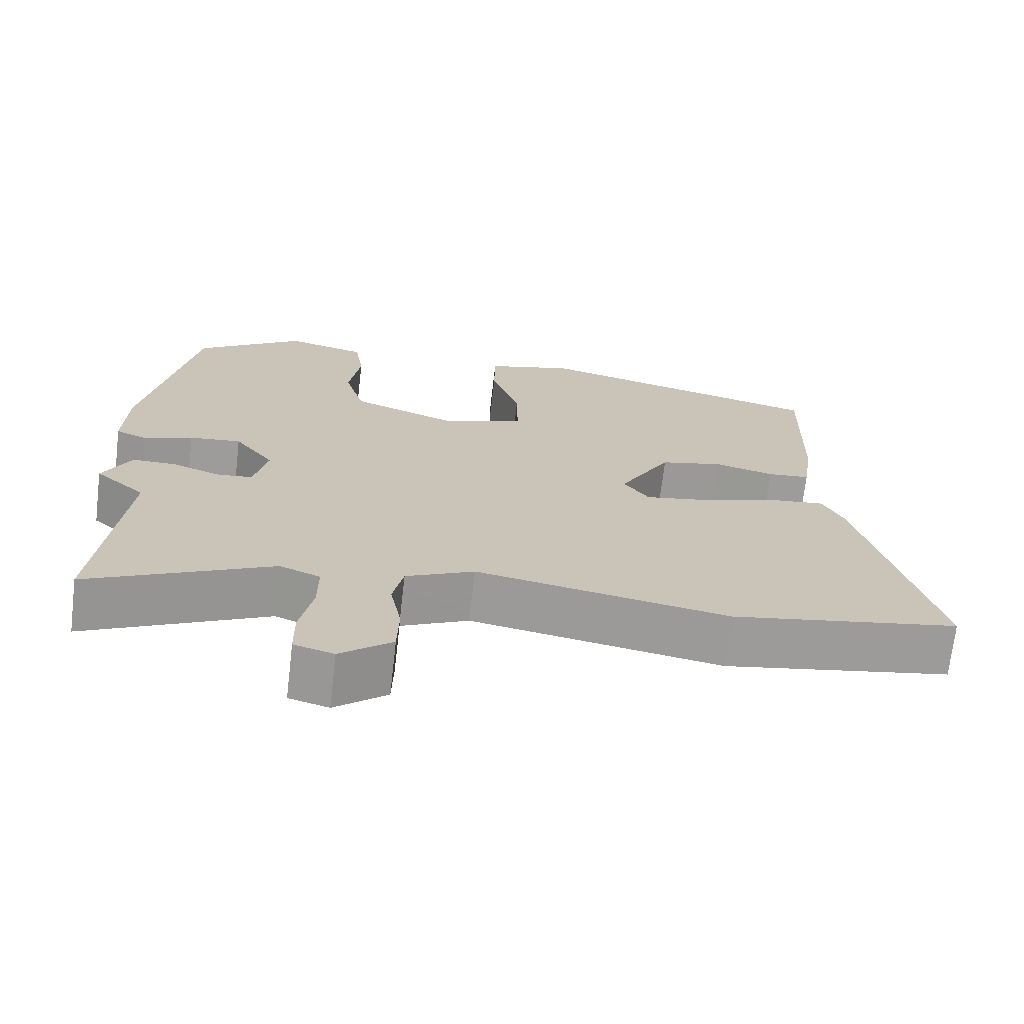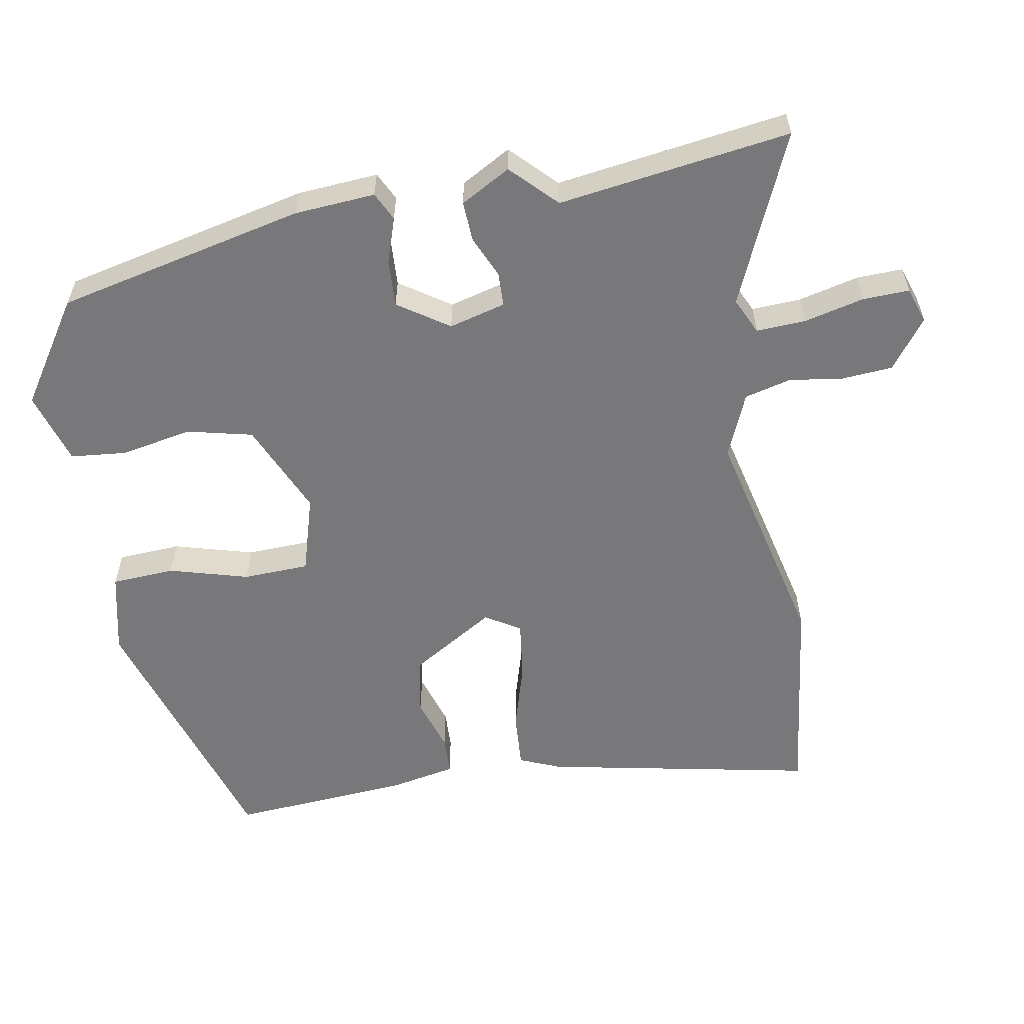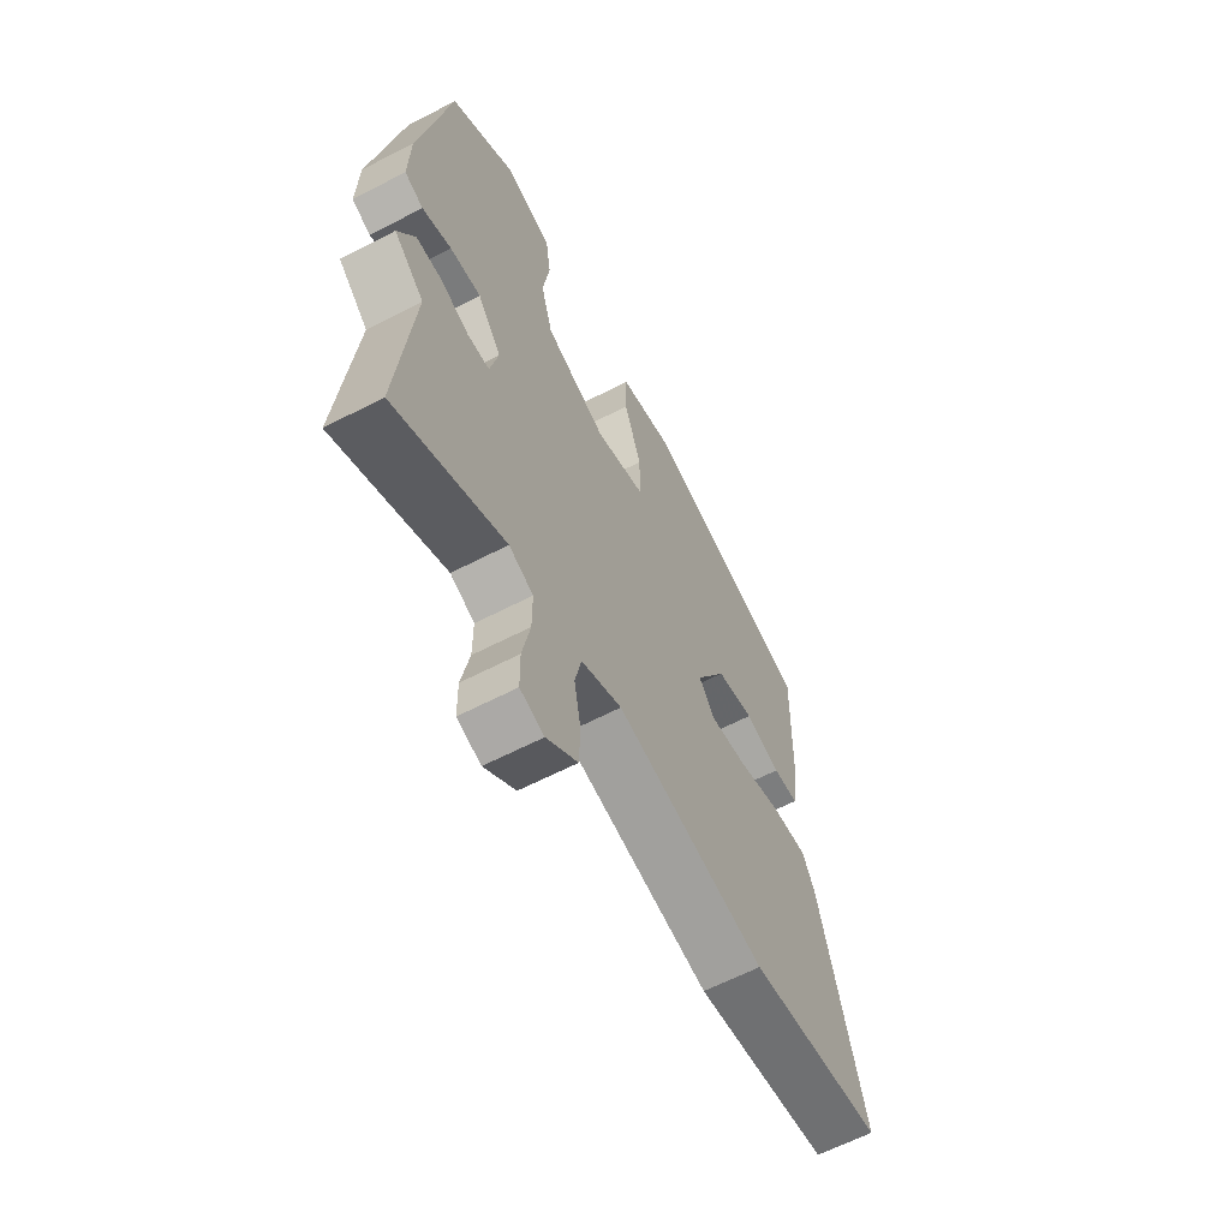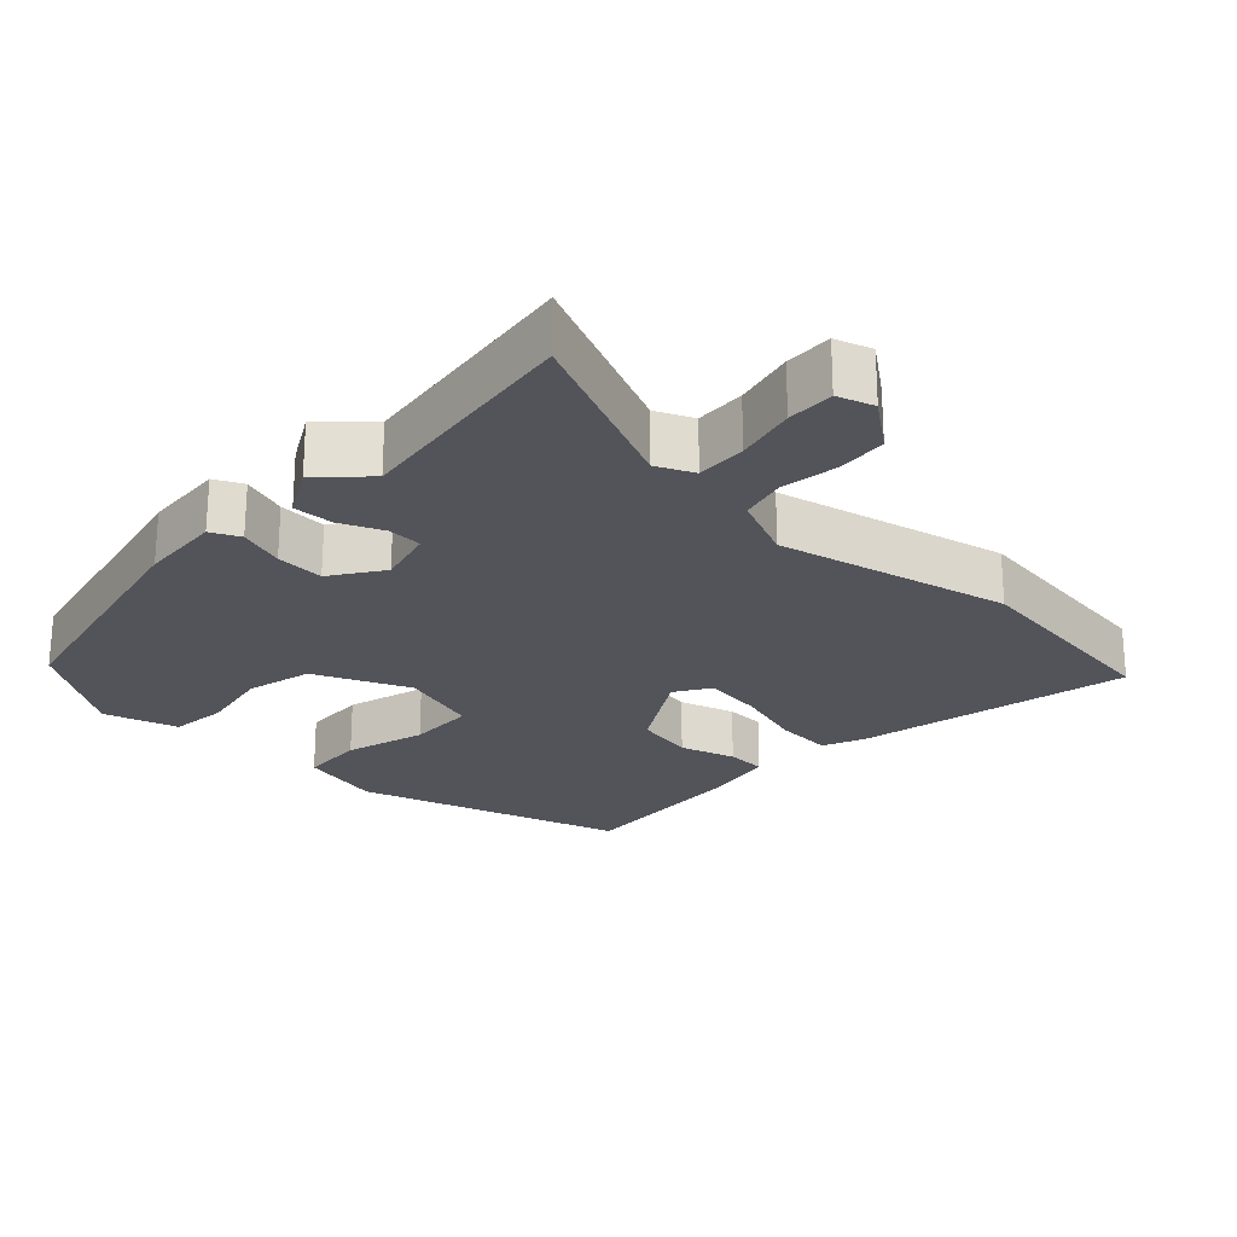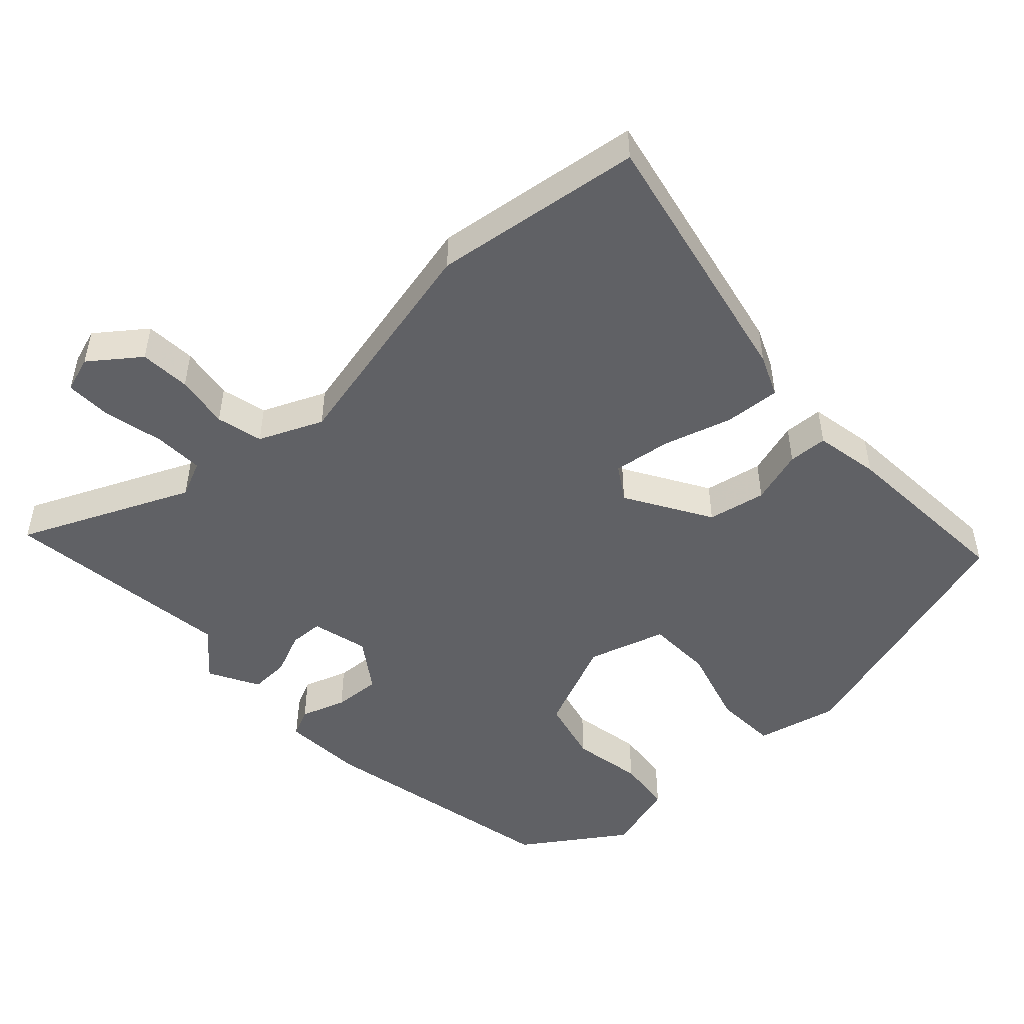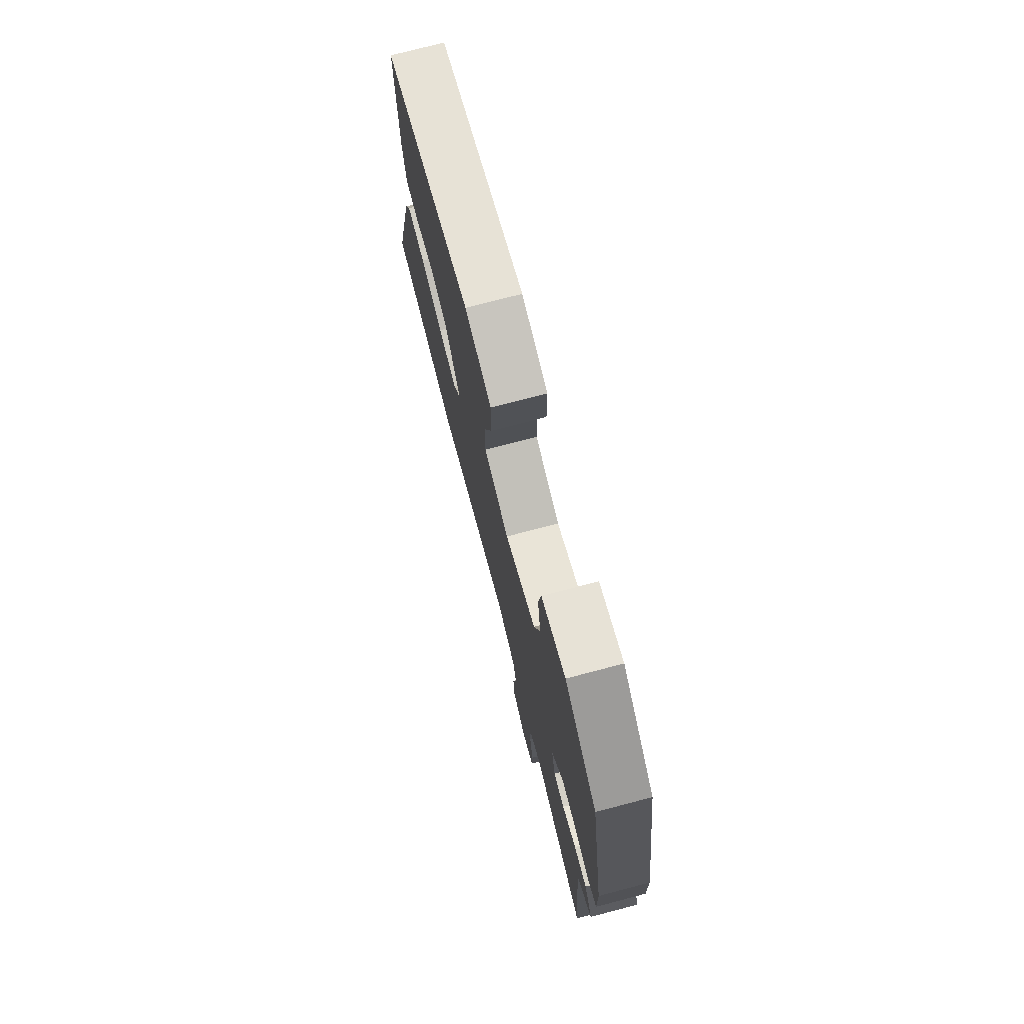
<metadata>
{"format":"obj","ext":"obj","renderer":"f3d","projection":"perspective","resolution":1024,"background":"white","views":[{"elev":-70.5,"azim":173.4,"up":"+Z"},{"elev":-57.5,"azim":102.8,"up":"+Y"},{"elev":-63.2,"azim":117.6,"up":"+Z"},{"elev":-23.7,"azim":139.0,"up":"+Y"},{"elev":-49.1,"azim":-134.9,"up":"+Y"},{"elev":75.1,"azim":75.3,"up":"+Z"}]}
</metadata>
<code>
v 0.482 0.07 -0.307
v 0.514 0.07 -0.646
v 0.271 0.07 -0.526
v 0.217 0.07 -0.548
v 0.217 0.07 -0.62
v 0.234 0.07 -0.708
v 0.233 0.07 -0.776
v 0.18 0.07 -0.791
v 0.111 0.07 -0.734
v 0.109 0.07 -0.66
v 0.124 0.07 -0.582
v 0.11 0.07 -0.514
v 0.019 0.07 -0.47
v -0.317 0.07 -0.532
v -0.621 0.07 -0.479
v -0.524 0.07 -0.09
v -0.496 0.07 -0.031
v -0.415 0.07 -0.04
v -0.316 0.07 -0.074
v -0.232 0.07 -0.089
v -0.198 0.07 -0.04
v -0.267 0.07 0.086
v -0.351 0.07 0.106
v -0.431 0.07 0.085
v -0.488 0.07 0.09
v -0.502 0.07 0.185
v -0.509 0.07 0.449
v -0.119 0.07 0.55
v -0.001 0.07 0.517
v 0 0.07 0.425
v -0.038 0.07 0.311
v -0.039 0.07 0.215
v 0.073 0.07 0.176
v 0.211 0.07 0.229
v 0.238 0.07 0.323
v 0.223 0.07 0.427
v 0.235 0.07 0.508
v 0.342 0.07 0.535
v 0.486 0.07 0.429
v 0.55 0.07 0.065
v 0.553 0.07 -0.053
v 0.511 0.07 -0.071
v 0.446 0.07 -0.046
v 0.377 0.07 -0.039
v 0.324 0.07 -0.11
v 0.342 0.07 -0.193
v 0.391 0.07 -0.197
v 0.454 0.07 -0.173
v 0.512 0.07 -0.173
v 0.549 0.07 -0.247
v 0.482 0 -0.307
v 0.514 0 -0.646
v 0.271 0 -0.526
v 0.217 0 -0.548
v 0.217 0 -0.62
v 0.234 0 -0.708
v 0.233 0 -0.776
v 0.18 0 -0.791
v 0.111 0 -0.734
v 0.109 0 -0.66
v 0.124 0 -0.582
v 0.11 0 -0.514
v 0.019 0 -0.47
v -0.317 0 -0.532
v -0.621 0 -0.479
v -0.524 0 -0.09
v -0.496 0 -0.031
v -0.415 0 -0.04
v -0.316 0 -0.074
v -0.232 0 -0.089
v -0.198 0 -0.04
v -0.267 0 0.086
v -0.351 0 0.106
v -0.431 0 0.085
v -0.488 0 0.09
v -0.502 0 0.185
v -0.509 0 0.449
v -0.119 0 0.55
v -0.001 0 0.517
v 0 0 0.425
v -0.038 0 0.311
v -0.039 0 0.215
v 0.073 0 0.176
v 0.211 0 0.229
v 0.238 0 0.323
v 0.223 0 0.427
v 0.235 0 0.508
v 0.342 0 0.535
v 0.486 0 0.429
v 0.55 0 0.065
v 0.553 0 -0.053
v 0.511 0 -0.071
v 0.446 0 -0.046
v 0.377 0 -0.039
v 0.324 0 -0.11
v 0.342 0 -0.193
v 0.391 0 -0.197
v 0.454 0 -0.173
v 0.512 0 -0.173
v 0.549 0 -0.247
f 47 48 49 50
f 46 47 50 1
f 40 41 42 43
f 40 43 44
f 39 40 44
f 38 39 44 45
f 35 36 37 38
f 34 35 38 45
f 28 29 30 31
f 28 31 32
f 27 28 32
f 26 27 32
f 23 24 25 26
f 22 23 26 32
f 21 22 32 33
f 16 17 18 19
f 16 19 20
f 13 14 15 16
f 12 13 16 20
f 8 9 10 11
f 8 11 12
f 5 6 7 8
f 4 5 8 12
f 3 4 12 20
f 46 1 2 3
f 33 34 45 46
f 21 33 46
f 3 20 21 46
f 100 99 98 97
f 51 100 97 96
f 93 92 91 90
f 94 93 90
f 94 90 89
f 95 94 89 88
f 88 87 86 85
f 95 88 85 84
f 81 80 79 78
f 82 81 78
f 82 78 77
f 82 77 76
f 76 75 74 73
f 82 76 73 72
f 83 82 72 71
f 69 68 67 66
f 70 69 66
f 66 65 64 63
f 70 66 63 62
f 61 60 59 58
f 62 61 58
f 58 57 56 55
f 62 58 55 54
f 70 62 54 53
f 53 52 51 96
f 96 95 84 83
f 96 83 71
f 96 71 70 53
f 1 51 52 2
f 2 52 53 3
f 3 53 54 4
f 4 54 55 5
f 5 55 56 6
f 6 56 57 7
f 7 57 58 8
f 8 58 59 9
f 9 59 60 10
f 10 60 61 11
f 11 61 62 12
f 12 62 63 13
f 13 63 64 14
f 14 64 65 15
f 15 65 66 16
f 16 66 67 17
f 17 67 68 18
f 18 68 69 19
f 19 69 70 20
f 20 70 71 21
f 21 71 72 22
f 22 72 73 23
f 23 73 74 24
f 24 74 75 25
f 25 75 76 26
f 26 76 77 27
f 27 77 78 28
f 28 78 79 29
f 29 79 80 30
f 30 80 81 31
f 31 81 82 32
f 32 82 83 33
f 33 83 84 34
f 34 84 85 35
f 35 85 86 36
f 36 86 87 37
f 37 87 88 38
f 38 88 89 39
f 39 89 90 40
f 40 90 91 41
f 41 91 92 42
f 42 92 93 43
f 43 93 94 44
f 44 94 95 45
f 45 95 96 46
f 46 96 97 47
f 47 97 98 48
f 48 98 99 49
f 49 99 100 50
f 50 100 51 1

</code>
